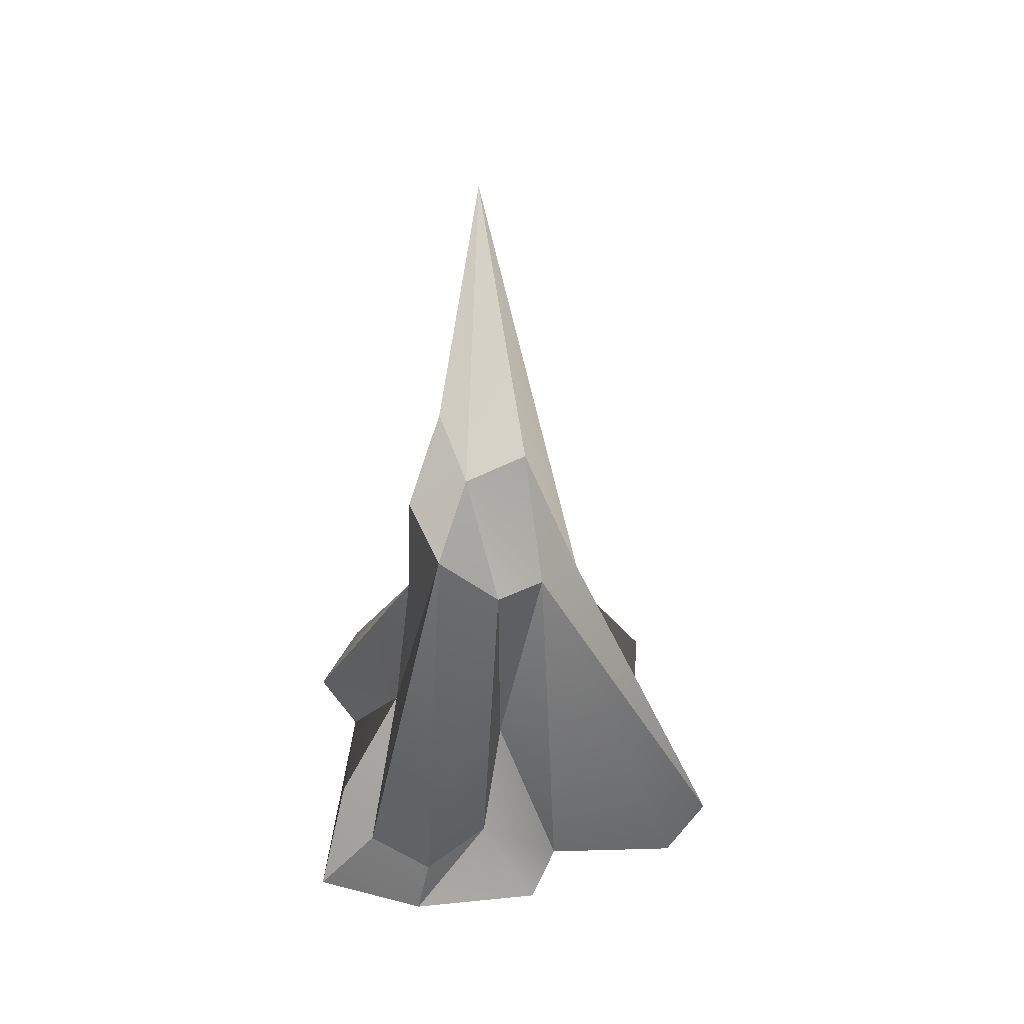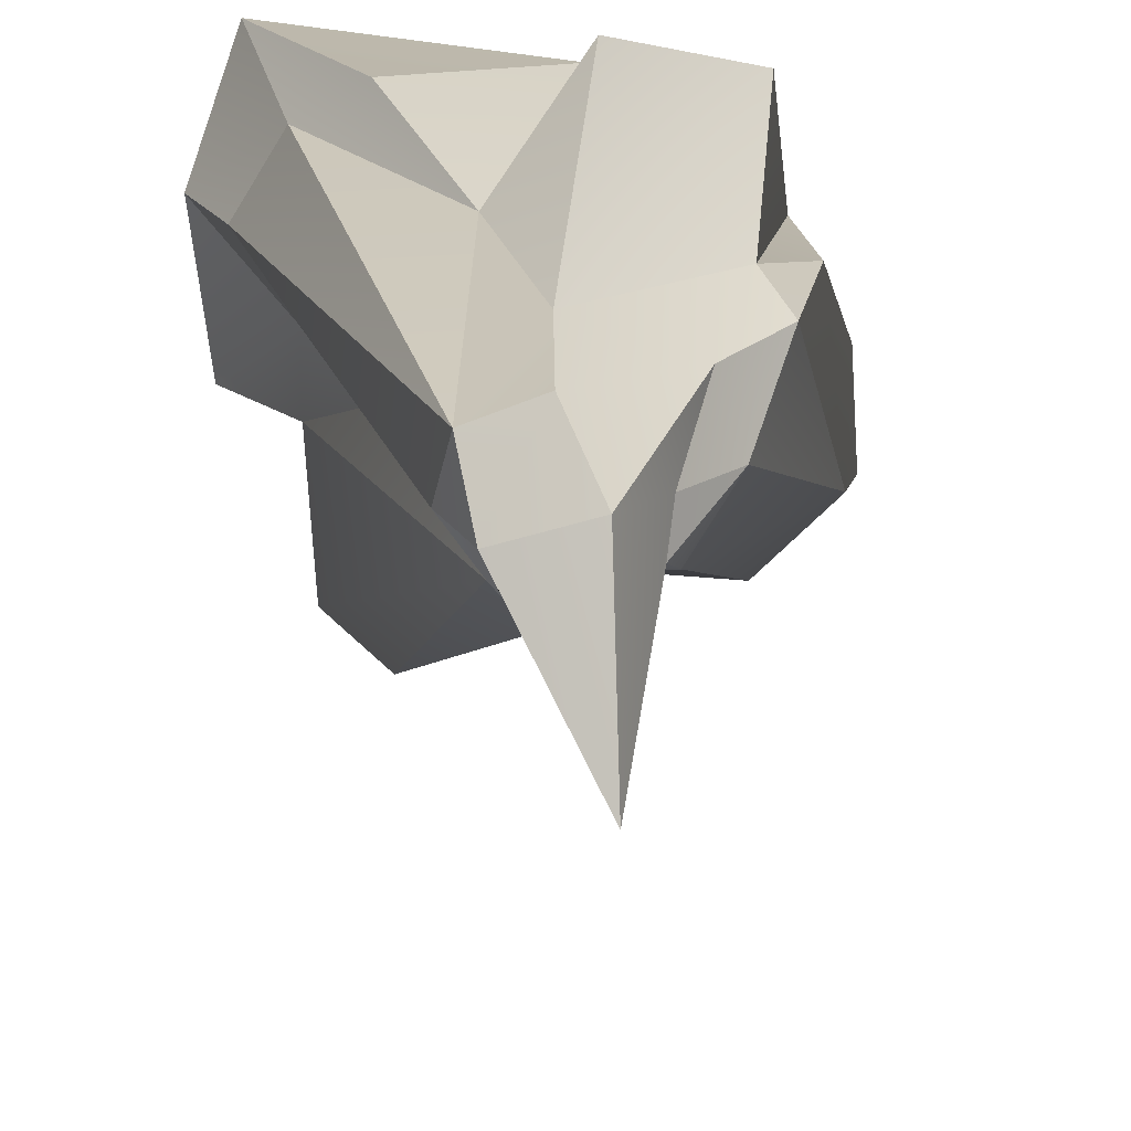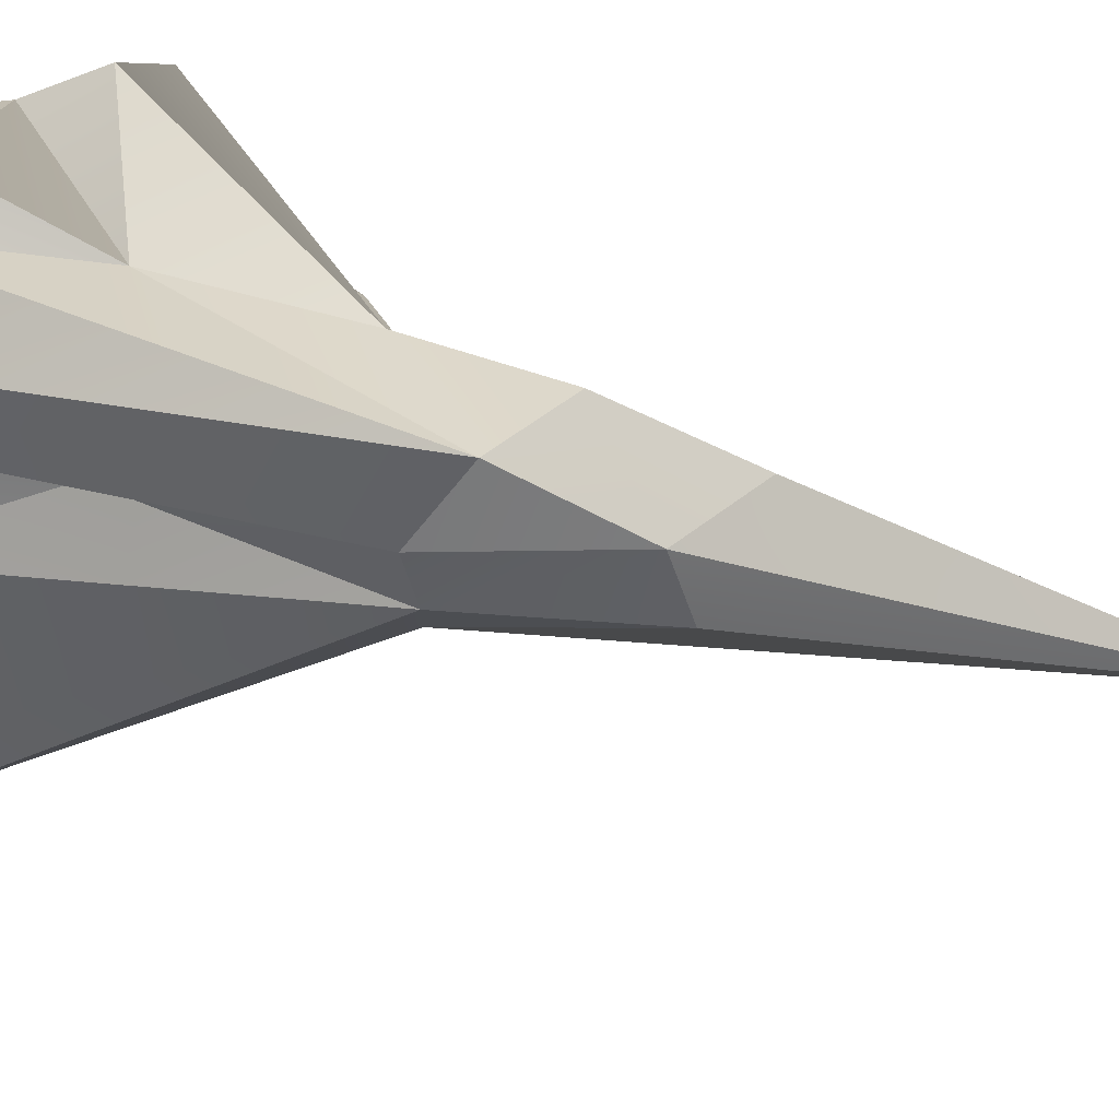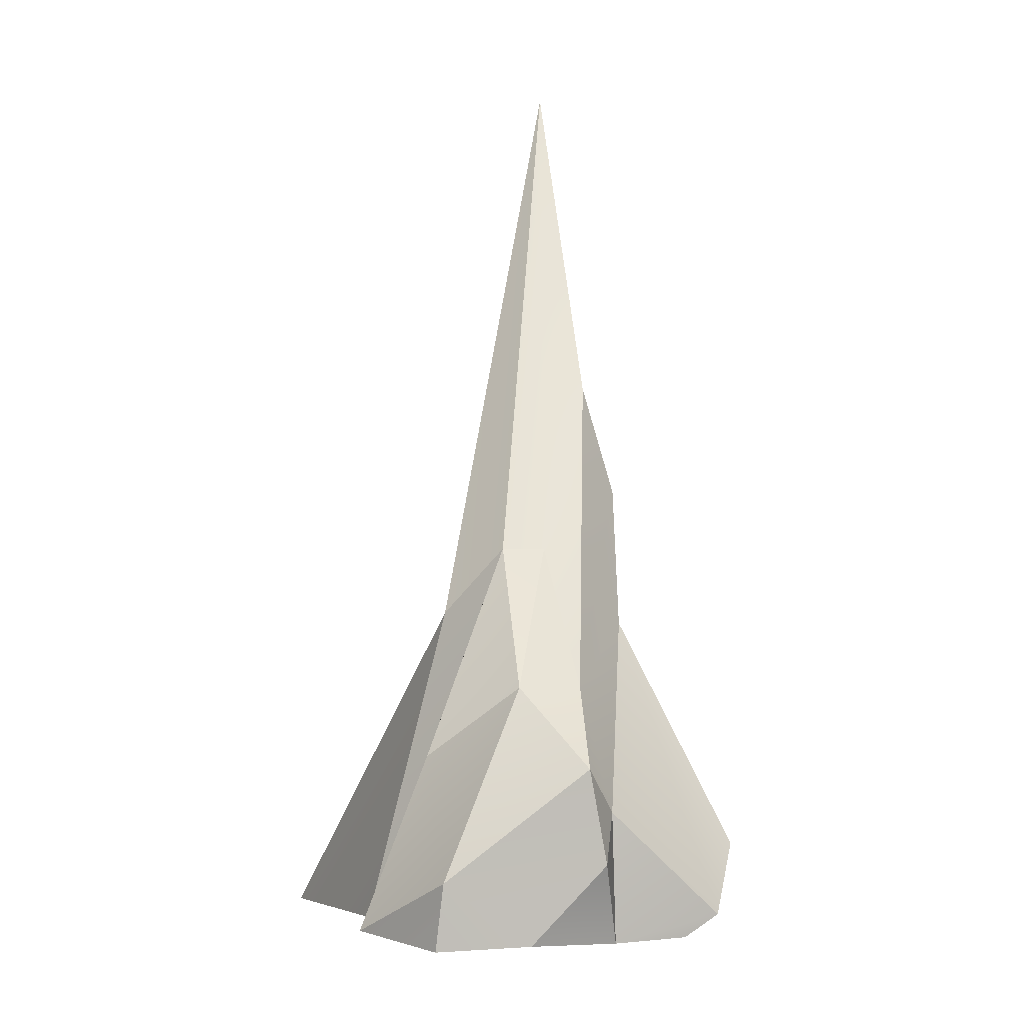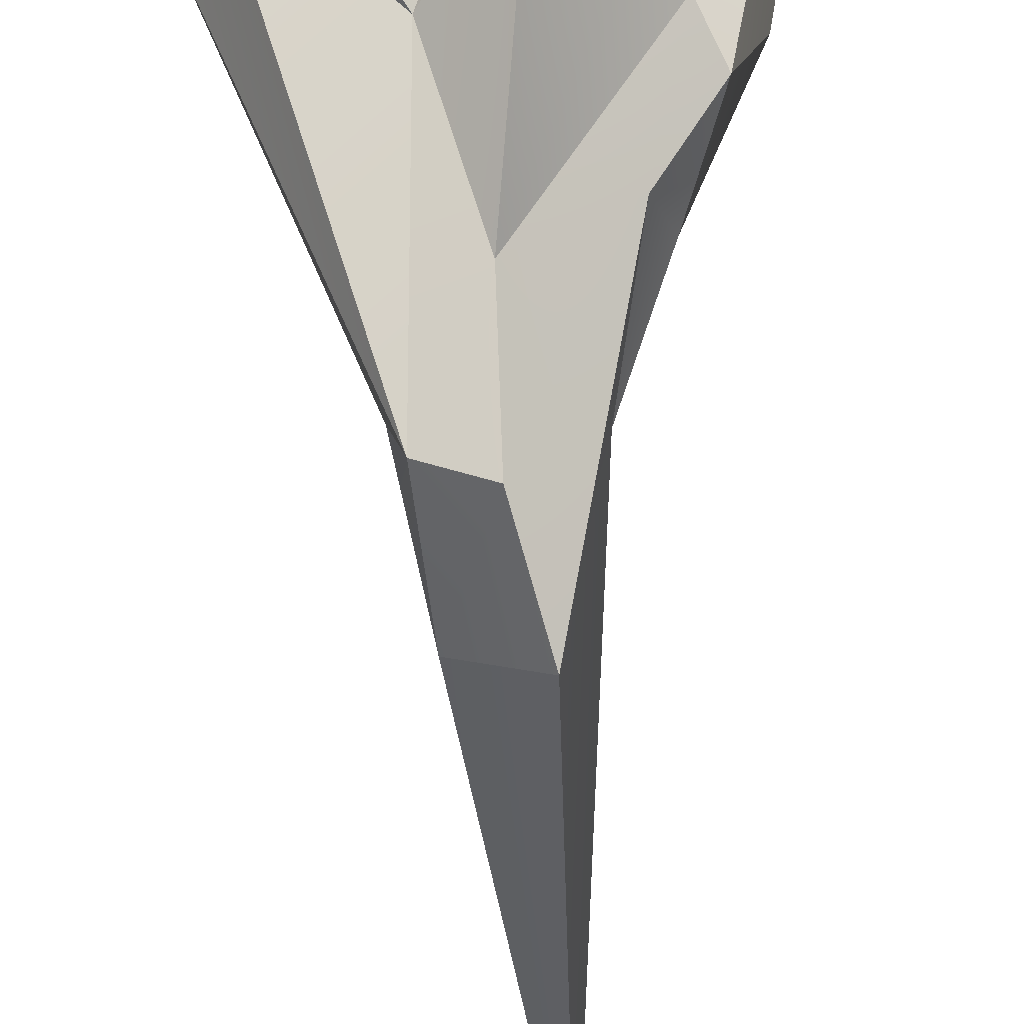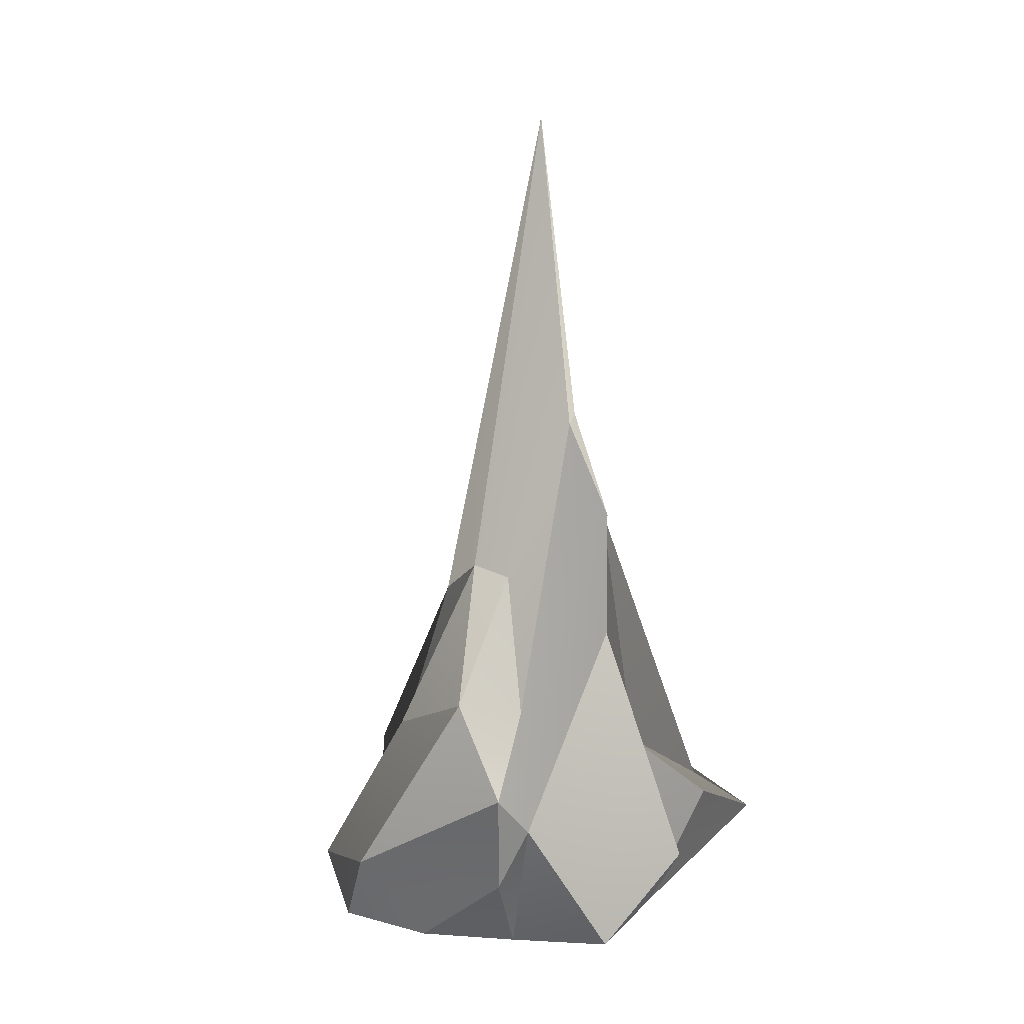
<metadata>
{"format":"obj","ext":"obj","renderer":"f3d","projection":"perspective","resolution":1024,"background":"white","views":[{"elev":47.7,"azim":89.2,"up":"+Y"},{"elev":19.5,"azim":176.5,"up":"+Z"},{"elev":22.0,"azim":123.9,"up":"+Z"},{"elev":0.1,"azim":-93.7,"up":"+Y"},{"elev":69.9,"azim":175.0,"up":"+Z"},{"elev":29.6,"azim":-62.5,"up":"+Y"}]}
</metadata>
<code>
g Crystal
v -1.749 -0.04139 -0.7139
v -1.619 0.4511 -0.6497
v -1.699 -0.01917 0.01724
v -1.462 0.5496 0.6218
v -1.251 1.265 0.5107
v -1.353 -0.08103 0.7008
v -1.699 -0.01917 0.01724
v -1.462 0.5496 0.6218
v -0.353 -0.05557 -1.231
v -0.4587 2.979 -0.1266
v -0.6833 1.308 -0.7535
v -1.749 -0.04139 -0.7139
v -1.17 0.007373 -1.29
v -1.619 0.4511 -0.6497
v -0.6833 1.308 -0.7535
v -0.947 1.881 -0.02397
v -1.619 0.4511 -0.6497
v -1.17 0.007373 -1.29
v -1.17 0.007373 -1.29
v -0.353 -0.05557 -1.231
v -0.6833 1.308 -0.7535
v -1.619 0.4511 -0.6497
v -0.947 1.881 -0.02397
v -1.251 1.265 0.5107
v -0.6833 1.308 -0.7535
v -0.4587 2.979 -0.1266
v -0.947 1.881 -0.02397
v -0.947 1.881 -0.02397
v -0.4975 2.975 0.2083
v -0.7808 1.867 0.4784
v -1.251 1.265 0.5107
v -0.4975 2.975 0.2083
v -0.1123 4.314 0.5667
v -0.7808 1.867 0.4784
v 0.03381 6.758 0.2176
v -0.4587 2.979 -0.1266
v -1.081 0.8988 0.705
v -1.353 -0.08103 0.7008
v -1.462 0.5496 0.6218
v -0.7808 1.867 0.4784
v 0.01416 2.335 0.8881
v -1.081 0.8988 0.705
v -1.251 1.265 0.5107
v 0.07119 3.451 0.8401
v -0.1123 4.314 0.5667
v -1.081 0.8988 0.705
v -1.241 0.1153 1.522
v -1.353 -0.08103 0.7008
v -1.024 -0.1111 1.297
v -0.3172 0.5159 1.787
v -0.3016 -0.1163 1.515
v -1.241 0.1153 1.522
v -1.024 -0.1111 1.297
v 0.7372 -0.1069 -1.829
v 0.401 0.03608 -1.531
v 1.142 -0.1988 -1.462
v 0.7372 -0.1069 -1.829
v -0.1001 2.436 -0.5907
v -0.353 -0.05557 -1.231
v 0.401 0.03608 -1.531
v 0.3458 2.748 -0.2738
v 0.7372 -0.1069 -1.829
v 1.142 -0.1988 -1.462
v 1.202 -0.135 -0.3962
v -0.1001 2.436 -0.5907
v 0.1287 4.076 -0.1261
v 0.03381 6.758 0.2176
v -0.4587 2.979 -0.1266
v -0.353 -0.05557 -1.231
v -0.1001 2.436 -0.5907
v -0.4587 2.979 -0.1266
v 0.1287 4.076 -0.1261
v -0.1001 2.436 -0.5907
v 0.3458 2.748 -0.2738
v 0.7372 -0.1069 -1.829
v 0.07119 3.451 0.8401
v -0.1123 4.314 0.5667
v 0.4334 4.106 0.3522
v 0.5063 3.191 0.5972
v -0.1123 4.314 0.5667
v 0.03381 6.758 0.2176
v 0.4334 4.106 0.3522
v 0.03381 6.758 0.2176
v 0.1287 4.076 -0.1261
v 0.4334 4.106 0.3522
v 0.1287 4.076 -0.1261
v 0.3458 2.748 -0.2738
v 0.4334 4.106 0.3522
v 0.596 2.817 0.1027
v 0.01416 2.335 0.8881
v 0.07119 3.451 0.8401
v 0.5063 3.191 0.5972
v 0.3044 1.086 1.04
v 0.6714 1.056 0.09503
v 1.202 0.2734 0.2527
v 0.596 2.817 0.1027
v 1.552 0.1774 0.7624
v 0.5063 3.191 0.5972
v 0.596 2.817 0.1027
v 1.202 0.2734 0.2527
v 0.3044 1.086 1.04
v 0.8087 0.3481 1.553
v -0.3016 -0.1163 1.515
v 0.3458 2.748 -0.2738
v 0.6714 1.056 0.09503
v 0.596 2.817 0.1027
v 1.234 0.1806 1.282
v 0.3044 1.086 1.04
v 0.5063 3.191 0.5972
v -0.3172 0.5159 1.787
v 0.3044 1.086 1.04
v -0.3016 -0.1163 1.515
v -0.3172 0.5159 1.787
v 0.01416 2.335 0.8881
v 0.3044 1.086 1.04
v 0.8087 0.3481 1.553
v 0.3044 1.086 1.04
v 1.234 0.1806 1.282
v 1.463 -0.1971 1.752
v 1.234 0.1806 1.282
v 1.552 0.1774 0.7624
v 1.781 -0.1219 0.8569
v 1.463 -0.1971 1.752
v 0.6714 1.056 0.09503
v 1.202 -0.135 -0.3962
v 1.202 0.2734 0.2527
v 1.654 -0.1608 -0.1868
v 1.781 -0.1219 0.8569
v 1.552 0.1774 0.7624
v 1.202 0.2734 0.2527
v 1.781 -0.1219 0.8569
v -1.081 0.8988 0.705
v -1.462 0.5496 0.6218
v -1.251 1.265 0.5107
v -0.4587 2.979 -0.1266
v -0.4975 2.975 0.2083
v -0.947 1.881 -0.02397
v 1.552 0.1774 0.7624
v 1.234 0.1806 1.282
v 0.5063 3.191 0.5972
v 0.596 2.817 0.1027
v 0.5063 3.191 0.5972
v 0.4334 4.106 0.3522
v -0.3016 -0.1163 1.515
v 0.8087 0.3481 1.553
v 1.463 -0.1971 1.752
v 0.01416 2.335 0.8881
v -0.3172 0.5159 1.787
v -1.241 0.1153 1.522
v -1.081 0.8988 0.705
v 0.3458 2.748 -0.2738
v 1.202 -0.135 -0.3962
v 0.6714 1.056 0.09503
g Crystal_0
f 3 2 1
f 3 4 2
f 4 5 2
f 8 7 6
f 11 10 9
f 14 13 12
f 17 16 15
f 18 17 15
f 21 20 19
f 24 23 22
f 27 26 25
f 30 29 28
f 28 31 30
f 34 33 32
f 35 32 33
f 35 36 32
f 39 38 37
f 42 41 40
f 43 42 40
f 40 41 44
f 45 40 44
f 48 47 46
f 47 48 49
f 52 51 50
f 52 53 51
f 56 55 54
f 59 58 57
f 60 59 57
f 63 62 61
f 64 63 61
f 67 66 65
f 68 67 65
f 71 70 69
f 74 73 72
f 74 75 73
f 78 77 76
f 79 78 76
f 82 81 80
f 85 84 83
f 88 87 86
f 88 89 87
f 92 91 90
f 92 90 93
f 96 95 94
f 99 98 97
f 100 99 97
f 103 102 101
f 106 105 104
f 109 108 107
f 112 111 110
f 115 114 113
f 118 117 116
f 119 118 116
f 122 121 120
f 123 122 120
f 126 125 124
f 126 127 125
f 128 127 126
f 131 130 129
f 134 133 132
f 137 136 135
f 140 139 138
f 143 142 141
f 146 145 144
f 149 148 147
f 150 149 147
f 153 152 151

</code>
